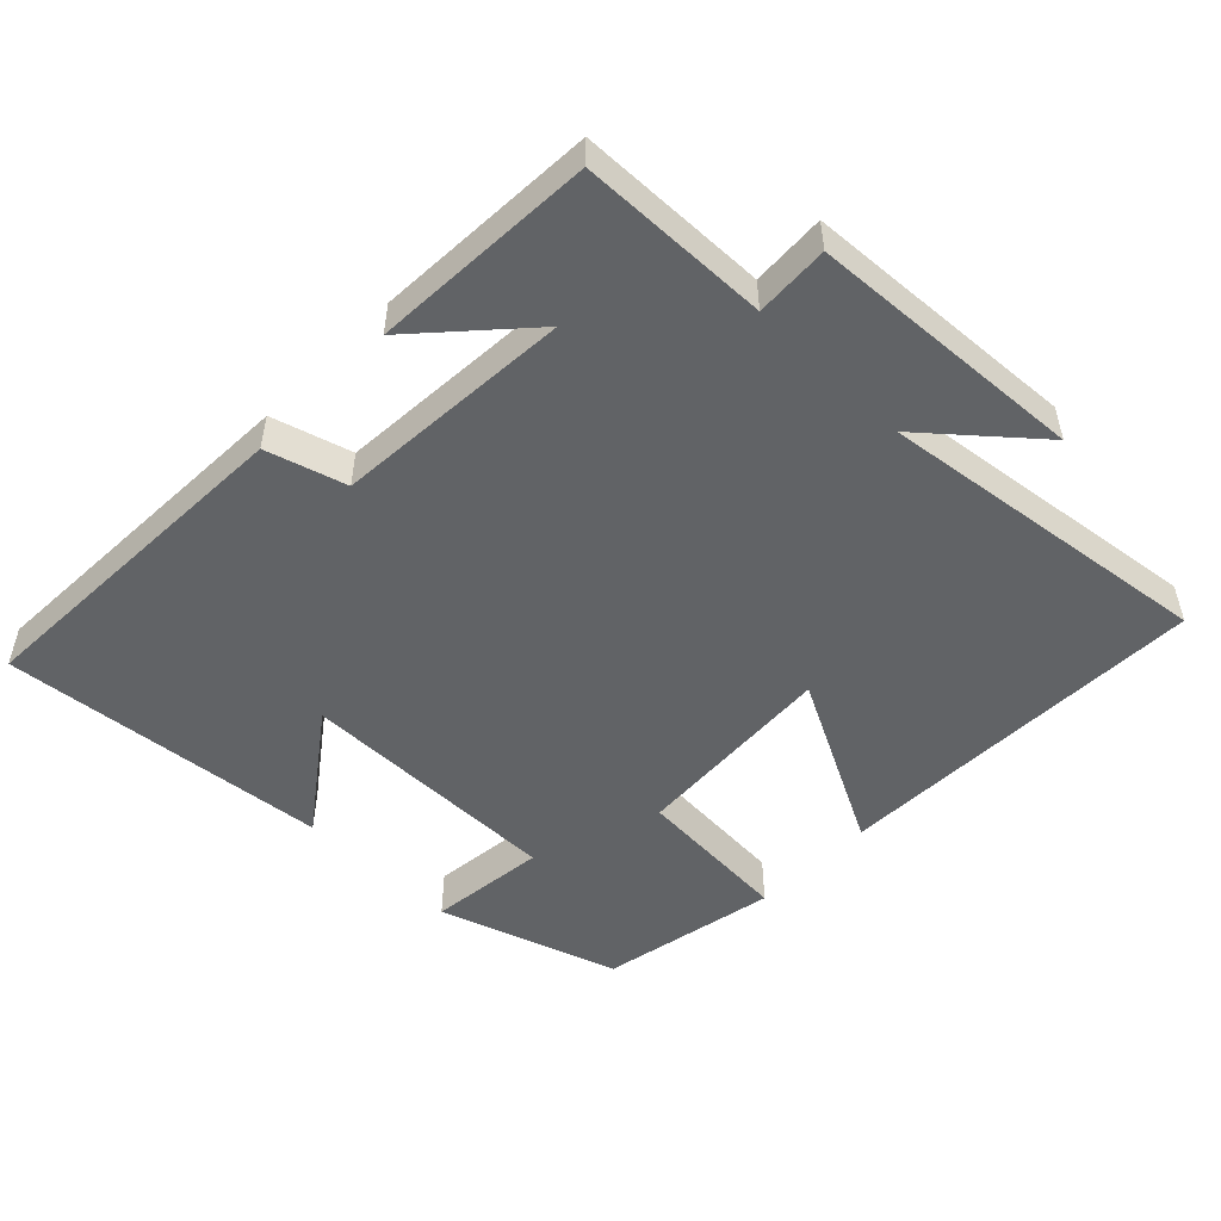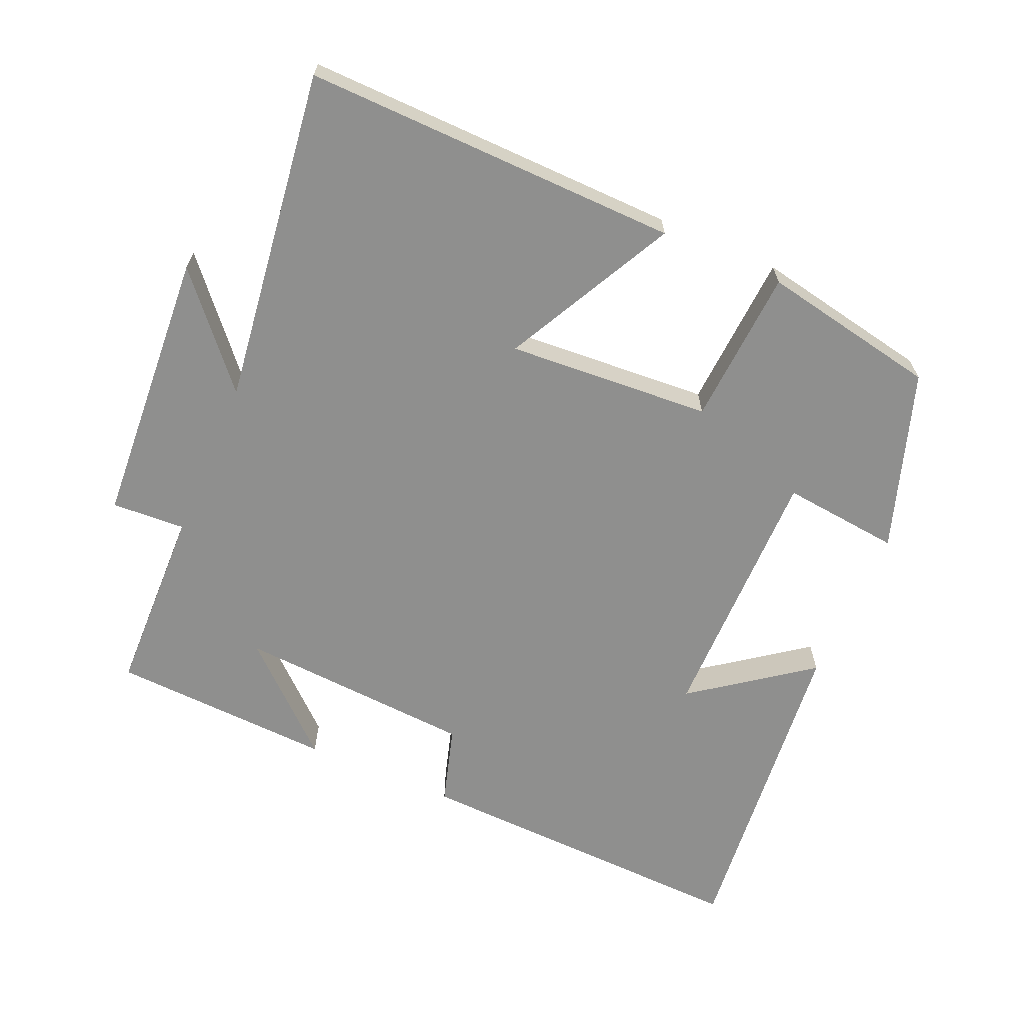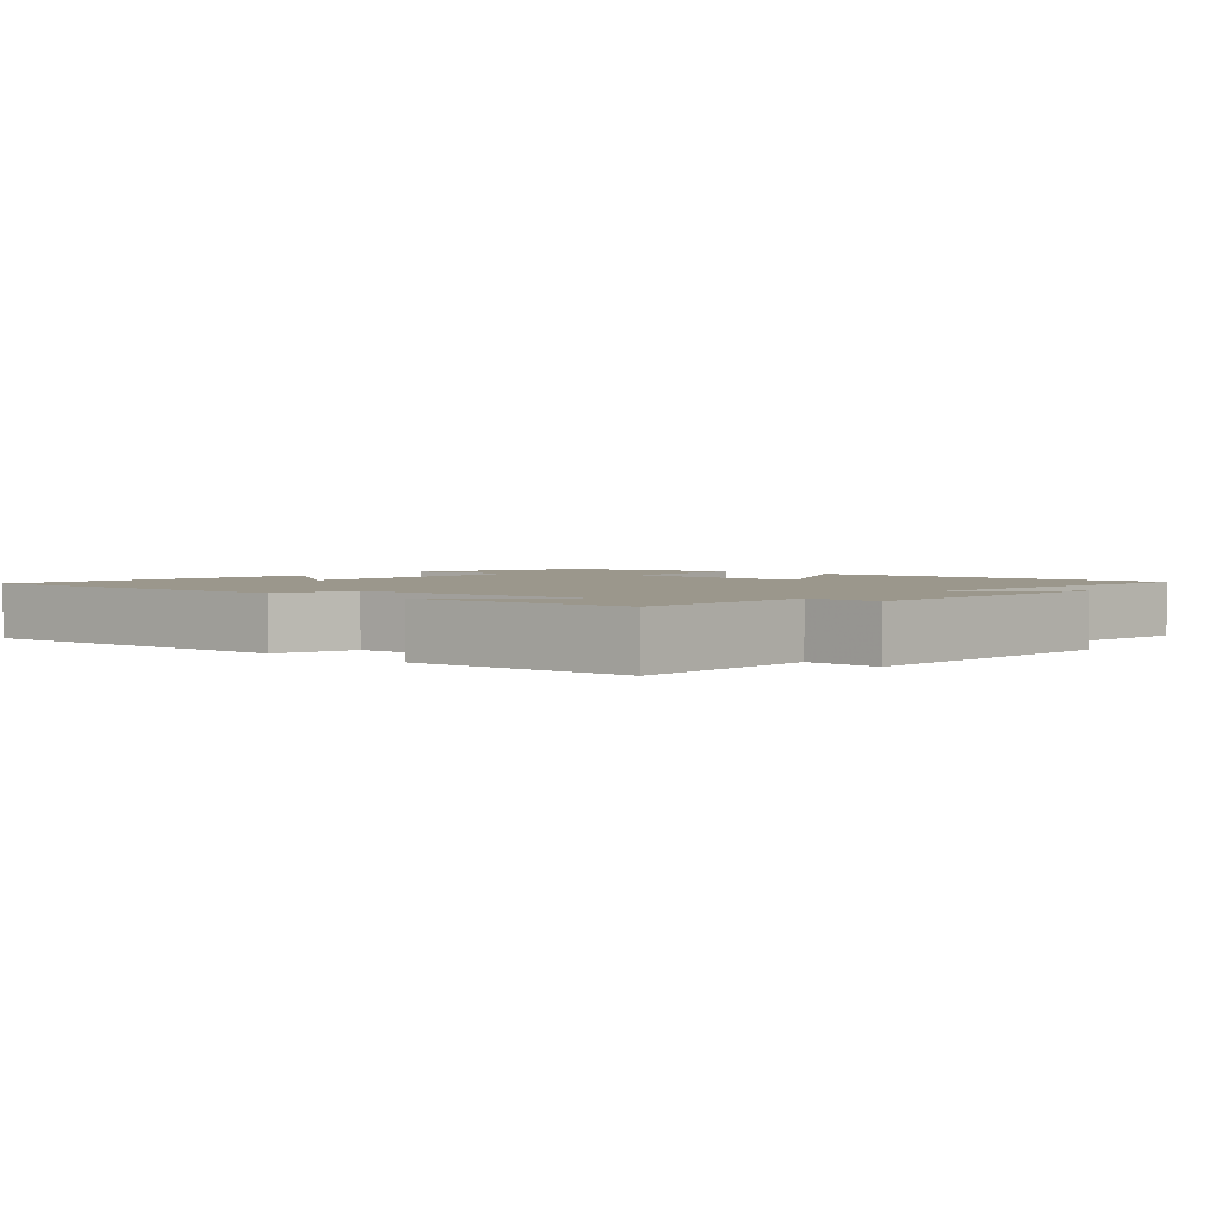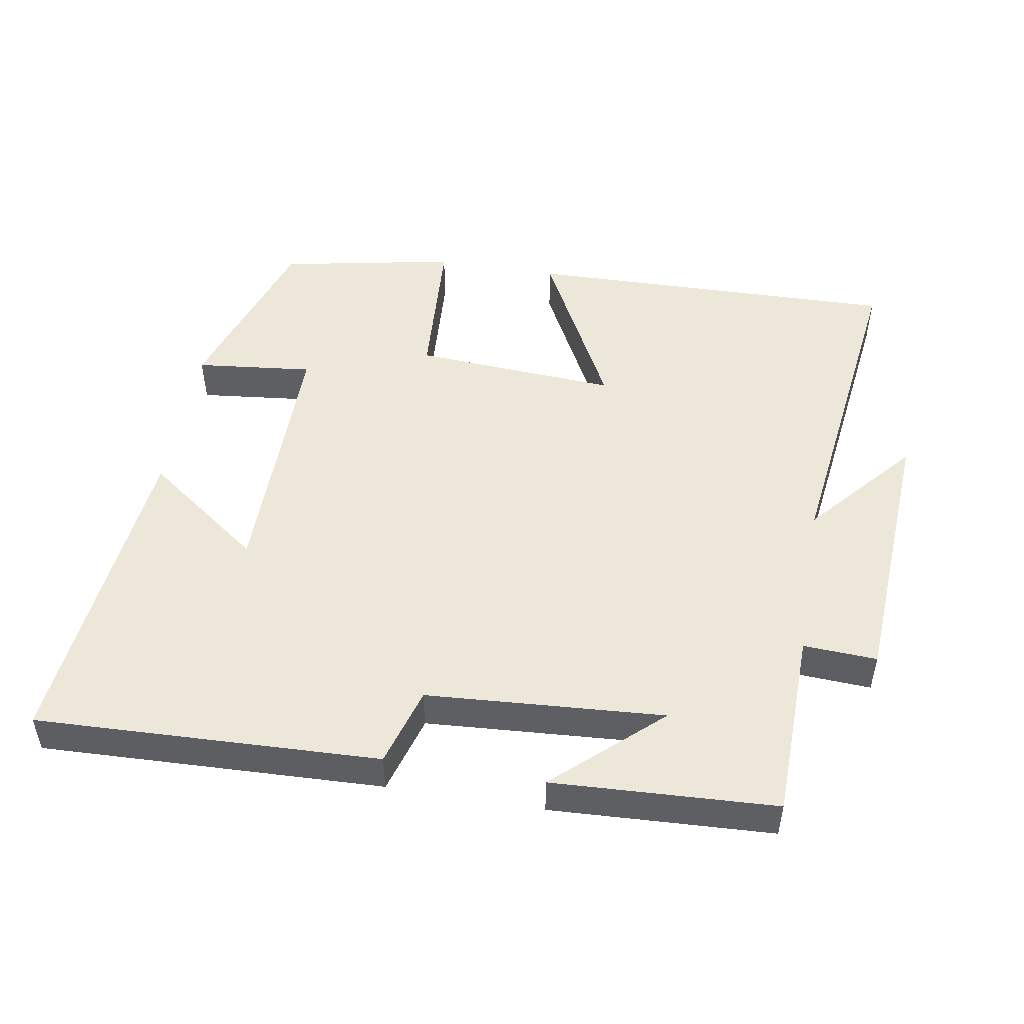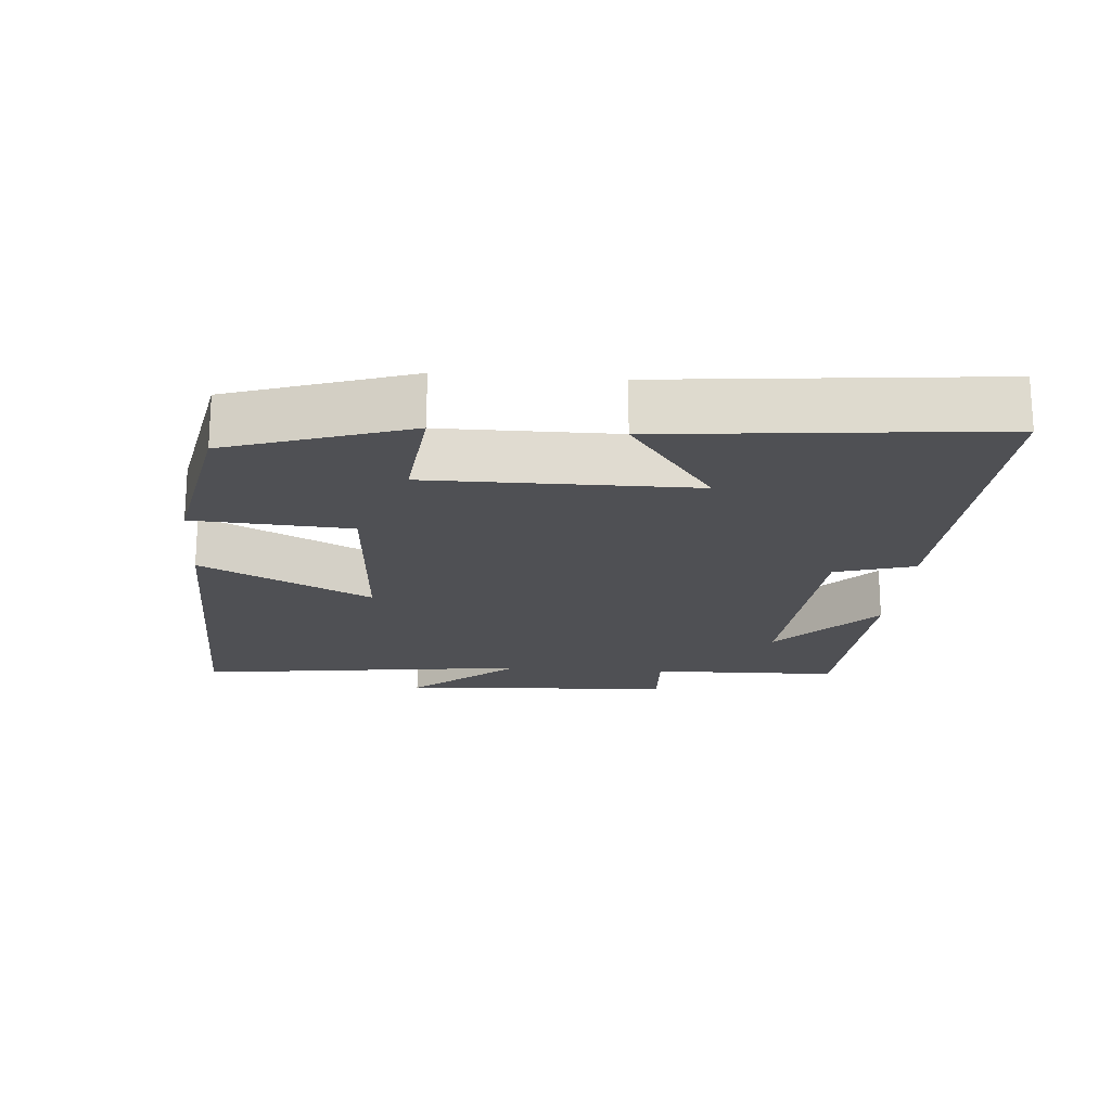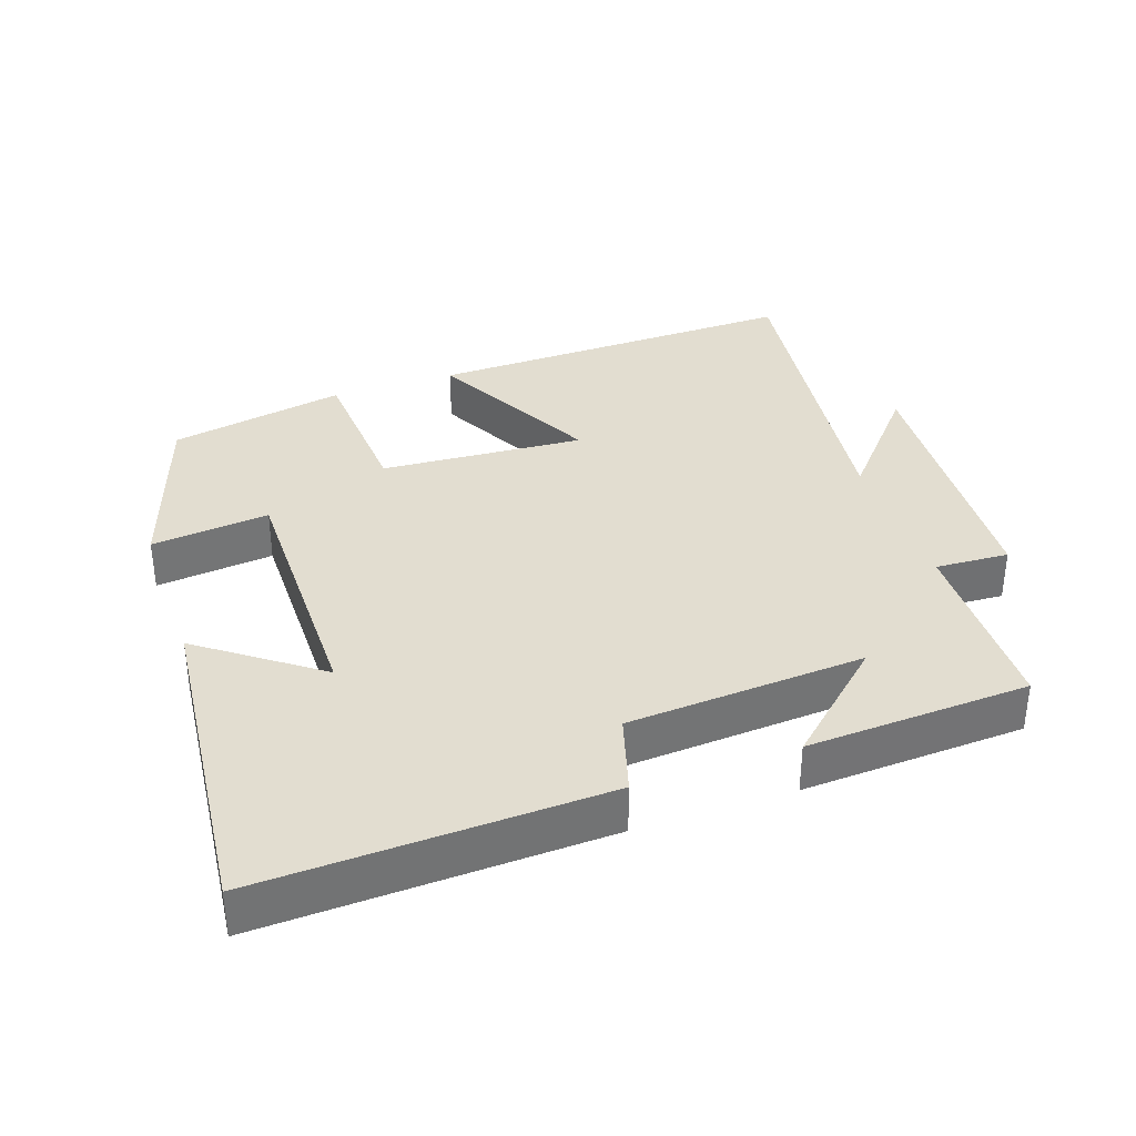
<metadata>
{"format":"obj","ext":"obj","renderer":"f3d","projection":"perspective","resolution":1024,"background":"white","views":[{"elev":-50.8,"azim":-134.5,"up":"+Y"},{"elev":-65.3,"azim":-23.5,"up":"+Y"},{"elev":2.7,"azim":-139.5,"up":"+Y"},{"elev":49.6,"azim":-170.5,"up":"+Y"},{"elev":-19.1,"azim":85.3,"up":"+Y"},{"elev":35.3,"azim":160.8,"up":"+Y"}]}
</metadata>
<code>
v 0.414 0.07 0.451
v 0.5 0.07 0.193
v 0.33 0.07 0.211
v 0.332 0.07 -0.169
v 0.5 0.07 -0.045
v 0.548 0.07 -0.517
v 0.054 0.07 -0.5
v 0.02 0.07 -0.386
v -0.322 0.07 -0.364
v -0.172 0.07 -0.5
v -0.493 0.07 -0.485
v -0.5 0.07 -0.212
v -0.606 0.07 -0.218
v -0.632 0.07 0.18
v -0.5 0.07 0.028
v -0.564 0.07 0.511
v -0.023 0.07 0.5
v -0.149 0.07 0.255
v 0.145 0.07 0.275
v 0.159 0.07 0.5
v 0.414 0 0.451
v 0.5 0 0.193
v 0.33 0 0.211
v 0.332 0 -0.169
v 0.5 0 -0.045
v 0.548 0 -0.517
v 0.054 0 -0.5
v 0.02 0 -0.386
v -0.322 0 -0.364
v -0.172 0 -0.5
v -0.493 0 -0.485
v -0.5 0 -0.212
v -0.606 0 -0.218
v -0.632 0 0.18
v -0.5 0 0.028
v -0.564 0 0.511
v -0.023 0 0.5
v -0.149 0 0.255
v 0.145 0 0.275
v 0.159 0 0.5
f 1 2 3
f 20 1 3
f 19 20 3
f 18 19 3 4
f 15 16 17 18
f 15 18 4
f 12 13 14 15
f 12 15 4
f 9 10 11 12
f 8 9 12 4
f 7 8 4
f 4 5 6 7
f 23 22 21
f 23 21 40
f 23 40 39
f 24 23 39 38
f 38 37 36 35
f 24 38 35
f 35 34 33 32
f 24 35 32
f 32 31 30 29
f 24 32 29 28
f 24 28 27
f 27 26 25 24
f 1 21 22 2
f 2 22 23 3
f 3 23 24 4
f 4 24 25 5
f 5 25 26 6
f 6 26 27 7
f 7 27 28 8
f 8 28 29 9
f 9 29 30 10
f 10 30 31 11
f 11 31 32 12
f 12 32 33 13
f 13 33 34 14
f 14 34 35 15
f 15 35 36 16
f 16 36 37 17
f 17 37 38 18
f 18 38 39 19
f 19 39 40 20
f 20 40 21 1

</code>
